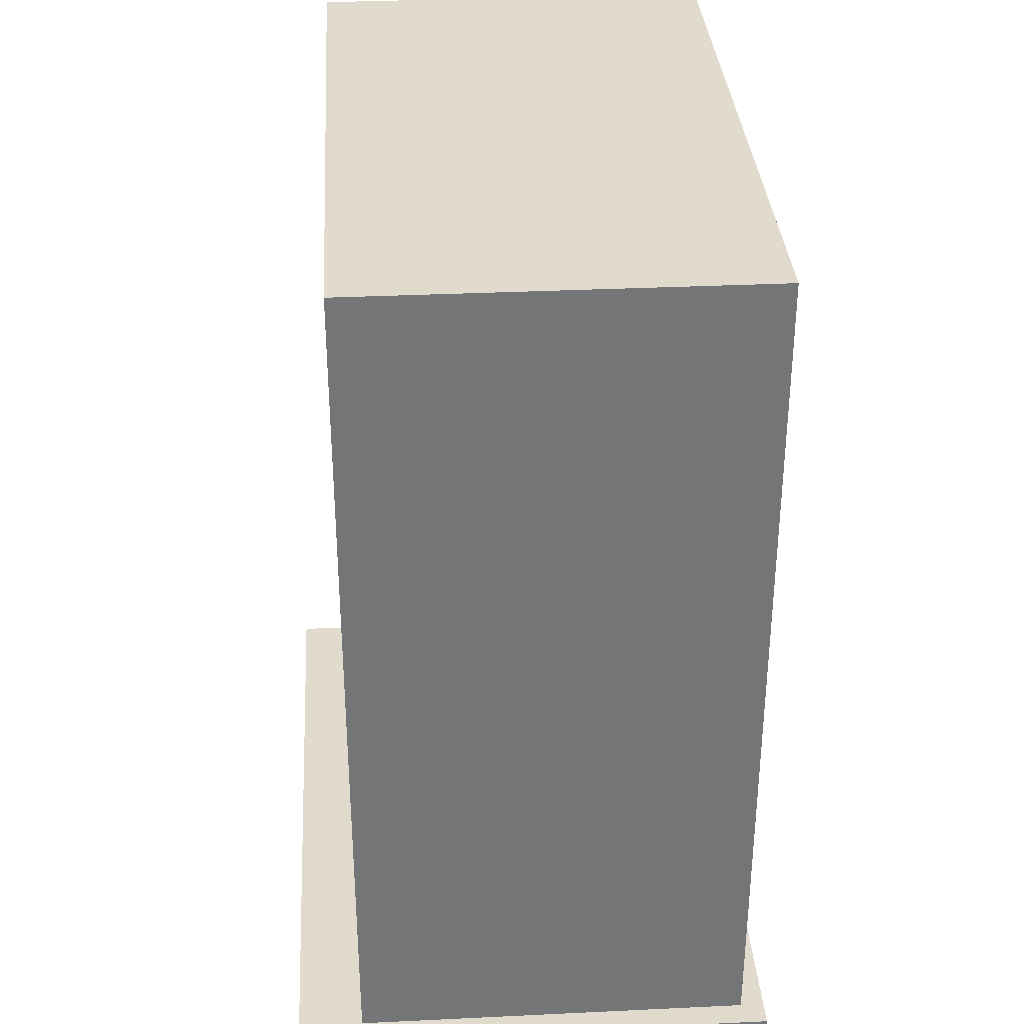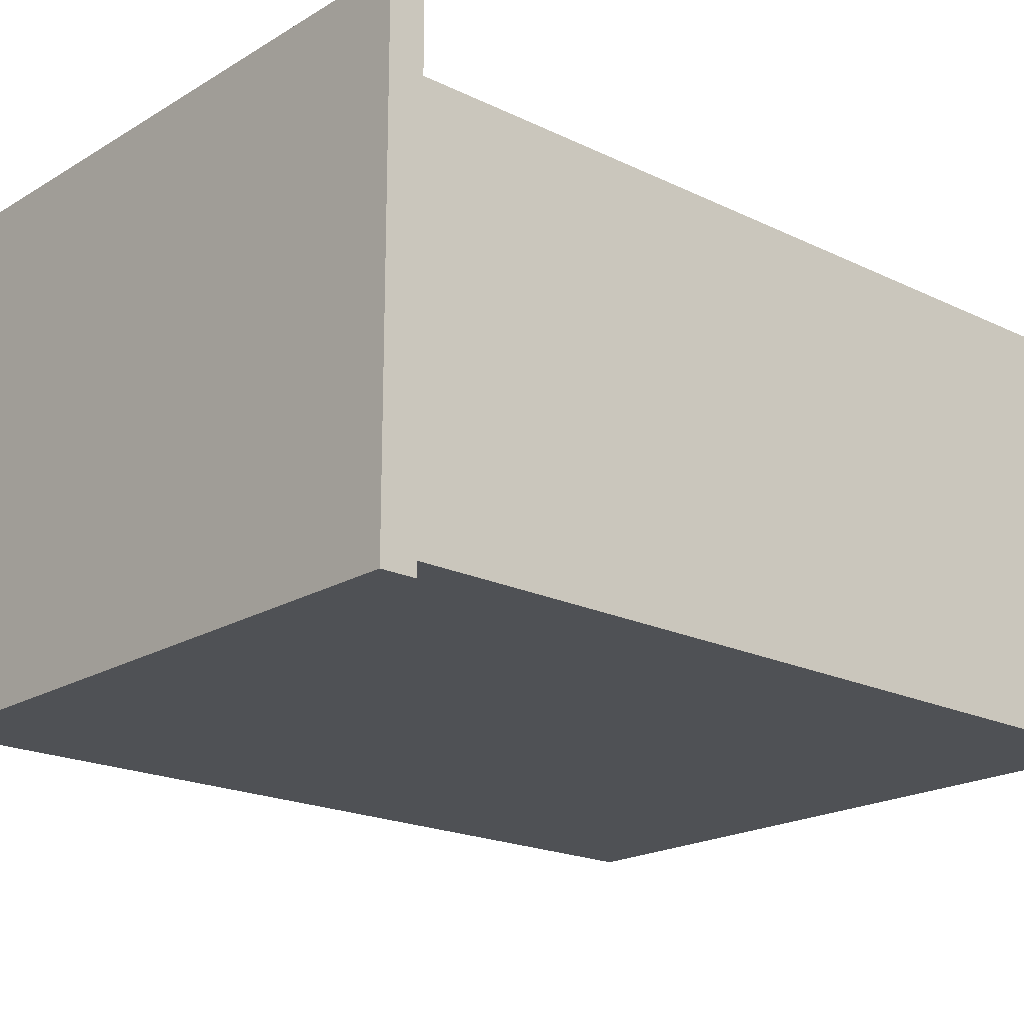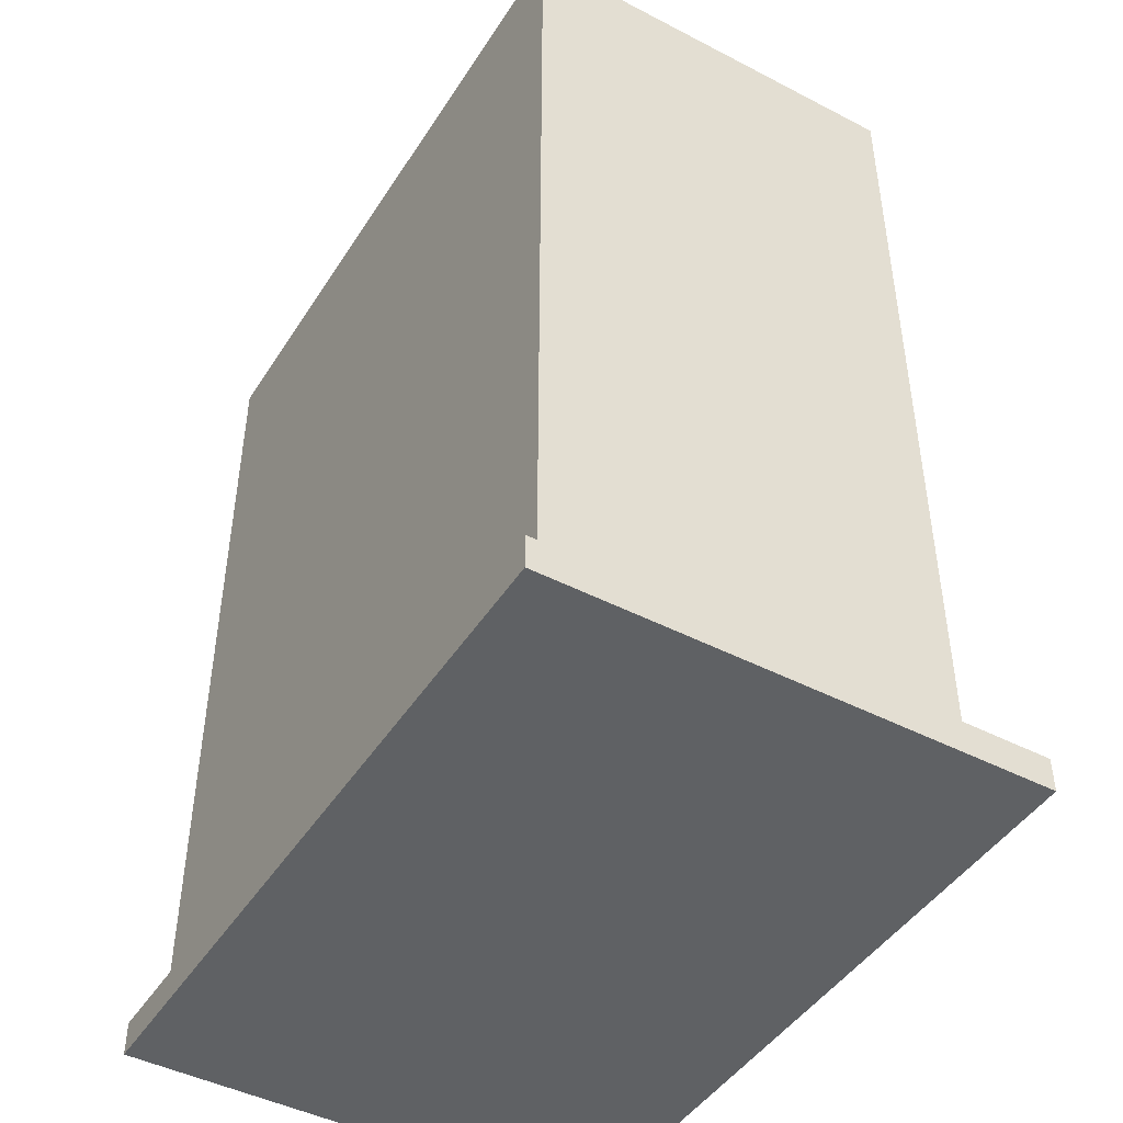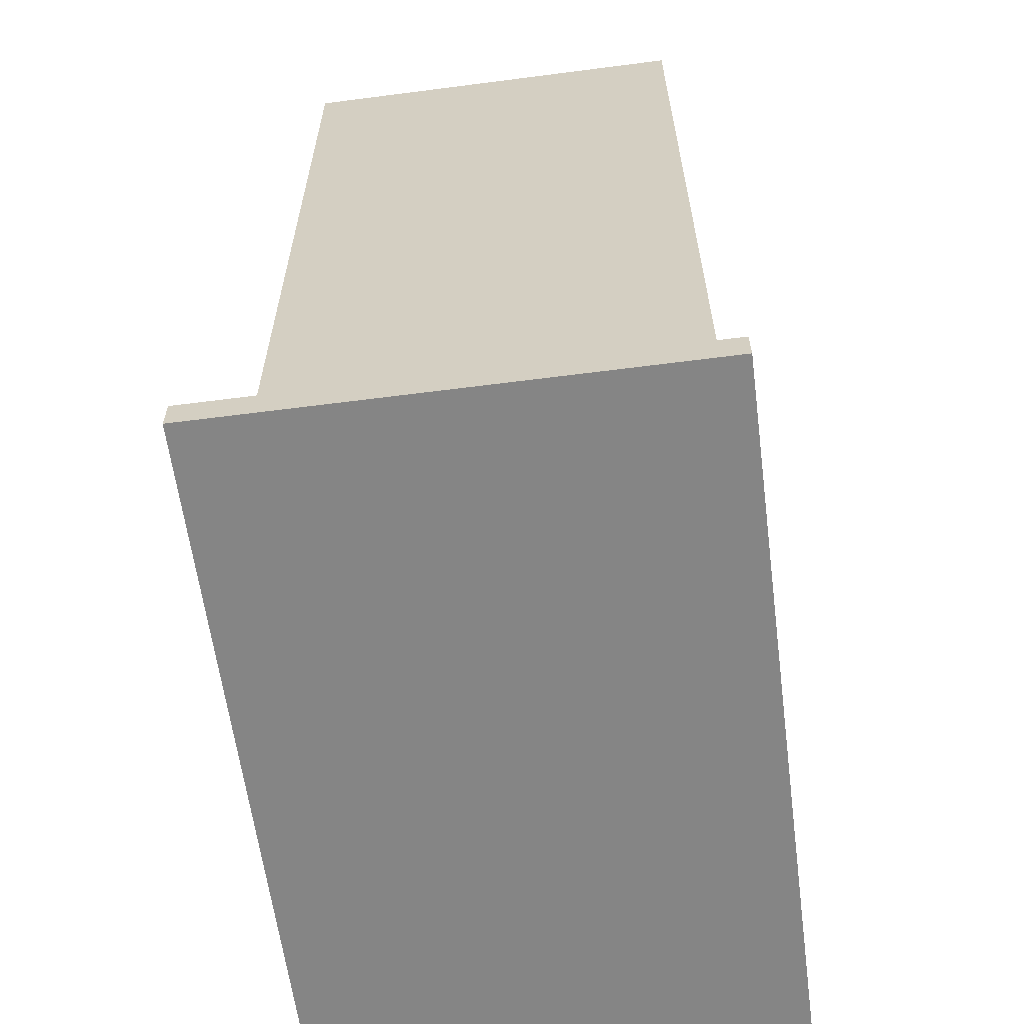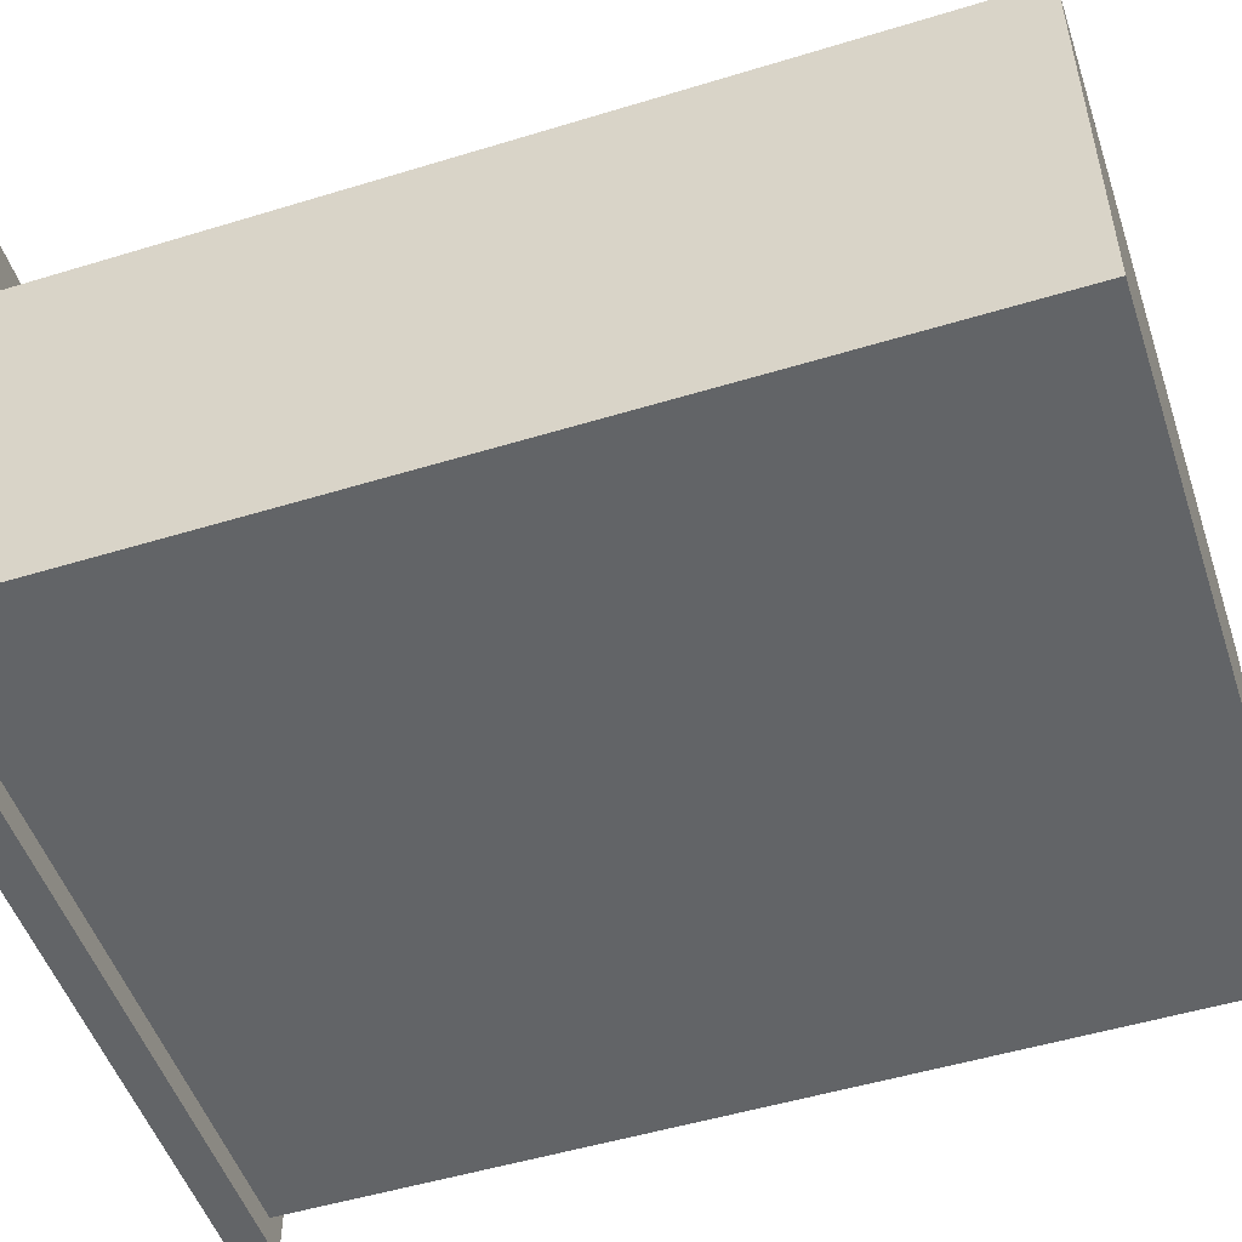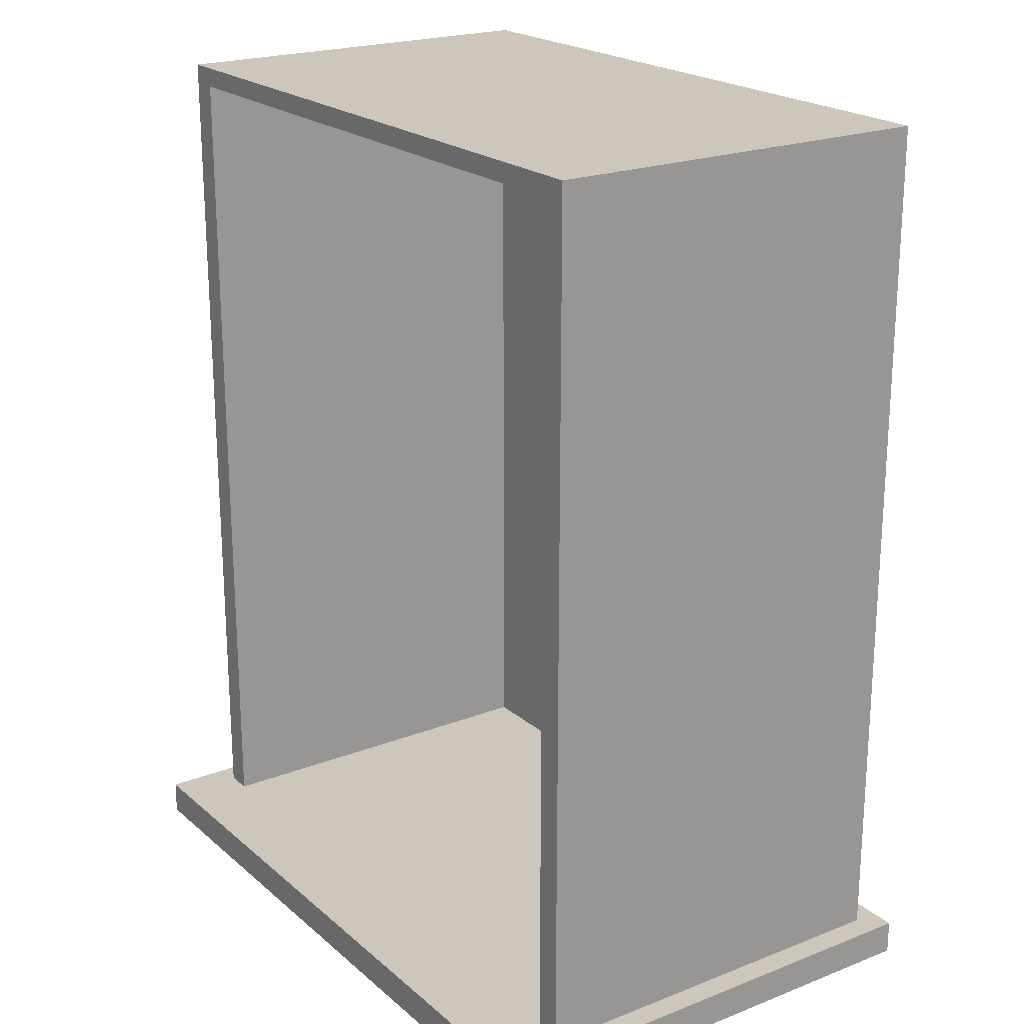
<metadata>
{"format":"obj","ext":"obj","renderer":"f3d","projection":"perspective","resolution":1024,"background":"white","views":[{"elev":33.9,"azim":86.3,"up":"+Y"},{"elev":-19.7,"azim":48.1,"up":"+Z"},{"elev":-45.5,"azim":-120.8,"up":"+Y"},{"elev":-61.7,"azim":97.5,"up":"+Y"},{"elev":-51.1,"azim":108.4,"up":"+Z"},{"elev":21.3,"azim":55.4,"up":"+Y"}]}
</metadata>
<code>
o DrawermeshRobothorDresserDrawer_3_Birkeland_3_GeomSubset_0
v 0.4876 -0.267 0.2077
v 0.4876 -0.267 0.4243
v 0.17 -0.267 0.4243
v 0.17 -0.267 0.2077
v 0.4876 -0.252 0.2077
v 0.4876 -0.252 0.4243
v 0.17 -0.252 0.4243
v 0.17 -0.252 0.2077
v 0.3382 -0.2667 0.3199
v 0.336 -0.2667 0.3231
v 0.3327 -0.2667 0.3253
v 0.3288 -0.2667 0.3261
v 0.325 -0.2667 0.3253
v 0.3217 -0.2667 0.3231
v 0.3195 -0.2667 0.3199
v 0.3187 -0.2667 0.316
v 0.3195 -0.2667 0.3121
v 0.3217 -0.2667 0.3088
v 0.325 -0.2667 0.3067
v 0.3288 -0.2667 0.3059
v 0.3327 -0.2667 0.3067
v 0.336 -0.2667 0.3088
v 0.3382 -0.2667 0.3121
v 0.3389 -0.2667 0.316
v 0.338 -0.2687 0.3198
v 0.3358 -0.2687 0.323
v 0.3326 -0.2687 0.3251
v 0.3288 -0.2687 0.3259
v 0.325 -0.2687 0.3251
v 0.3218 -0.2687 0.323
v 0.3197 -0.2687 0.3198
v 0.3189 -0.2687 0.316
v 0.3197 -0.2687 0.3122
v 0.3218 -0.2687 0.309
v 0.325 -0.2687 0.3068
v 0.3288 -0.2687 0.3061
v 0.3326 -0.2687 0.3068
v 0.3358 -0.2687 0.309
v 0.338 -0.2687 0.3122
v 0.3387 -0.2687 0.316
v 0.3374 -0.2706 0.3196
v 0.3354 -0.2706 0.3226
v 0.3324 -0.2706 0.3246
v 0.3288 -0.2706 0.3253
v 0.3252 -0.2706 0.3246
v 0.3222 -0.2706 0.3226
v 0.3202 -0.2706 0.3196
v 0.3195 -0.2706 0.316
v 0.3202 -0.2706 0.3124
v 0.3222 -0.2706 0.3094
v 0.3252 -0.2706 0.3074
v 0.3288 -0.2706 0.3067
v 0.3324 -0.2706 0.3074
v 0.3354 -0.2706 0.3094
v 0.3374 -0.2706 0.3124
v 0.3382 -0.2706 0.316
v 0.3366 -0.2723 0.3192
v 0.3348 -0.2723 0.3219
v 0.332 -0.2723 0.3238
v 0.3288 -0.2723 0.3244
v 0.3256 -0.2723 0.3238
v 0.3229 -0.2723 0.3219
v 0.3211 -0.2723 0.3192
v 0.3204 -0.2723 0.316
v 0.3211 -0.2723 0.3128
v 0.3229 -0.2723 0.3101
v 0.3256 -0.2723 0.3082
v 0.3288 -0.2723 0.3076
v 0.332 -0.2723 0.3082
v 0.3348 -0.2723 0.3101
v 0.3366 -0.2723 0.3128
v 0.3372 -0.2723 0.316
v 0.3354 -0.2738 0.3187
v 0.3339 -0.2738 0.321
v 0.3316 -0.2738 0.3226
v 0.3288 -0.2738 0.3231
v 0.3261 -0.2738 0.3226
v 0.3238 -0.2738 0.321
v 0.3222 -0.2738 0.3187
v 0.3217 -0.2738 0.316
v 0.3222 -0.2738 0.3133
v 0.3238 -0.2738 0.3109
v 0.3261 -0.2738 0.3094
v 0.3288 -0.2738 0.3088
v 0.3316 -0.2738 0.3094
v 0.3339 -0.2738 0.3109
v 0.3354 -0.2738 0.3133
v 0.336 -0.2738 0.316
v 0.334 -0.2751 0.3181
v 0.3328 -0.2751 0.32
v 0.331 -0.2751 0.3212
v 0.3288 -0.2751 0.3216
v 0.3267 -0.2751 0.3212
v 0.3248 -0.2751 0.32
v 0.3236 -0.2751 0.3181
v 0.3232 -0.2751 0.316
v 0.3236 -0.2751 0.3138
v 0.3248 -0.2751 0.312
v 0.3267 -0.2751 0.3108
v 0.3288 -0.2751 0.3104
v 0.331 -0.2751 0.3108
v 0.3328 -0.2751 0.312
v 0.334 -0.2751 0.3138
v 0.3344 -0.2751 0.316
v 0.3324 -0.276 0.3175
v 0.3316 -0.276 0.3187
v 0.3303 -0.276 0.3196
v 0.3288 -0.276 0.3199
v 0.3273 -0.276 0.3196
v 0.3261 -0.276 0.3187
v 0.3252 -0.276 0.3175
v 0.325 -0.276 0.316
v 0.3252 -0.276 0.3145
v 0.3261 -0.276 0.3133
v 0.3273 -0.276 0.3124
v 0.3288 -0.276 0.3121
v 0.3303 -0.276 0.3124
v 0.3316 -0.276 0.3133
v 0.3324 -0.276 0.3145
v 0.3327 -0.276 0.316
v 0.3306 -0.2766 0.3167
v 0.3302 -0.2766 0.3174
v 0.3296 -0.2766 0.3178
v 0.3288 -0.2766 0.318
v 0.3281 -0.2766 0.3178
v 0.3274 -0.2766 0.3174
v 0.327 -0.2766 0.3167
v 0.3268 -0.2766 0.316
v 0.327 -0.2766 0.3152
v 0.3274 -0.2766 0.3146
v 0.3281 -0.2766 0.3142
v 0.3288 -0.2766 0.314
v 0.3296 -0.2766 0.3142
v 0.3302 -0.2766 0.3146
v 0.3306 -0.2766 0.3152
v 0.3308 -0.2766 0.316
v 0.3288 -0.2768 0.316
v 0.1809 -0.252 0.2183
v 0.4768 -0.252 0.2183
v 0.1809 -0.252 0.3952
v 0.4768 -0.252 0.3952
v 0.1809 0.1287 0.3952
v 0.4768 0.1287 0.3952
v 0.1809 0.1287 0.2183
v 0.4768 0.1287 0.2183
v 0.1927 -0.252 0.3952
v 0.4649 -0.252 0.3952
v 0.4649 0.1201 0.3952
v 0.1927 0.1201 0.3952
v 0.1927 -0.252 0.2276
v 0.4649 -0.252 0.2276
v 0.4649 0.1201 0.2276
v 0.1927 0.1201 0.2276
f 1 2 3
f 3 4 1
f 5 6 2
f 2 1 5
f 6 7 3
f 3 2 6
f 7 8 4
f 4 3 7
f 8 5 1
f 1 4 8
f 7 6 5 8
f 150 151 152 153
f 142 143 145 144
f 144 145 139 138
f 139 145 143 141
f 144 138 140 142
f 141 143 148 147
f 143 142 149 148
f 142 140 146 149
f 147 148 152 151
f 148 149 153 152
f 149 146 150 153

</code>
